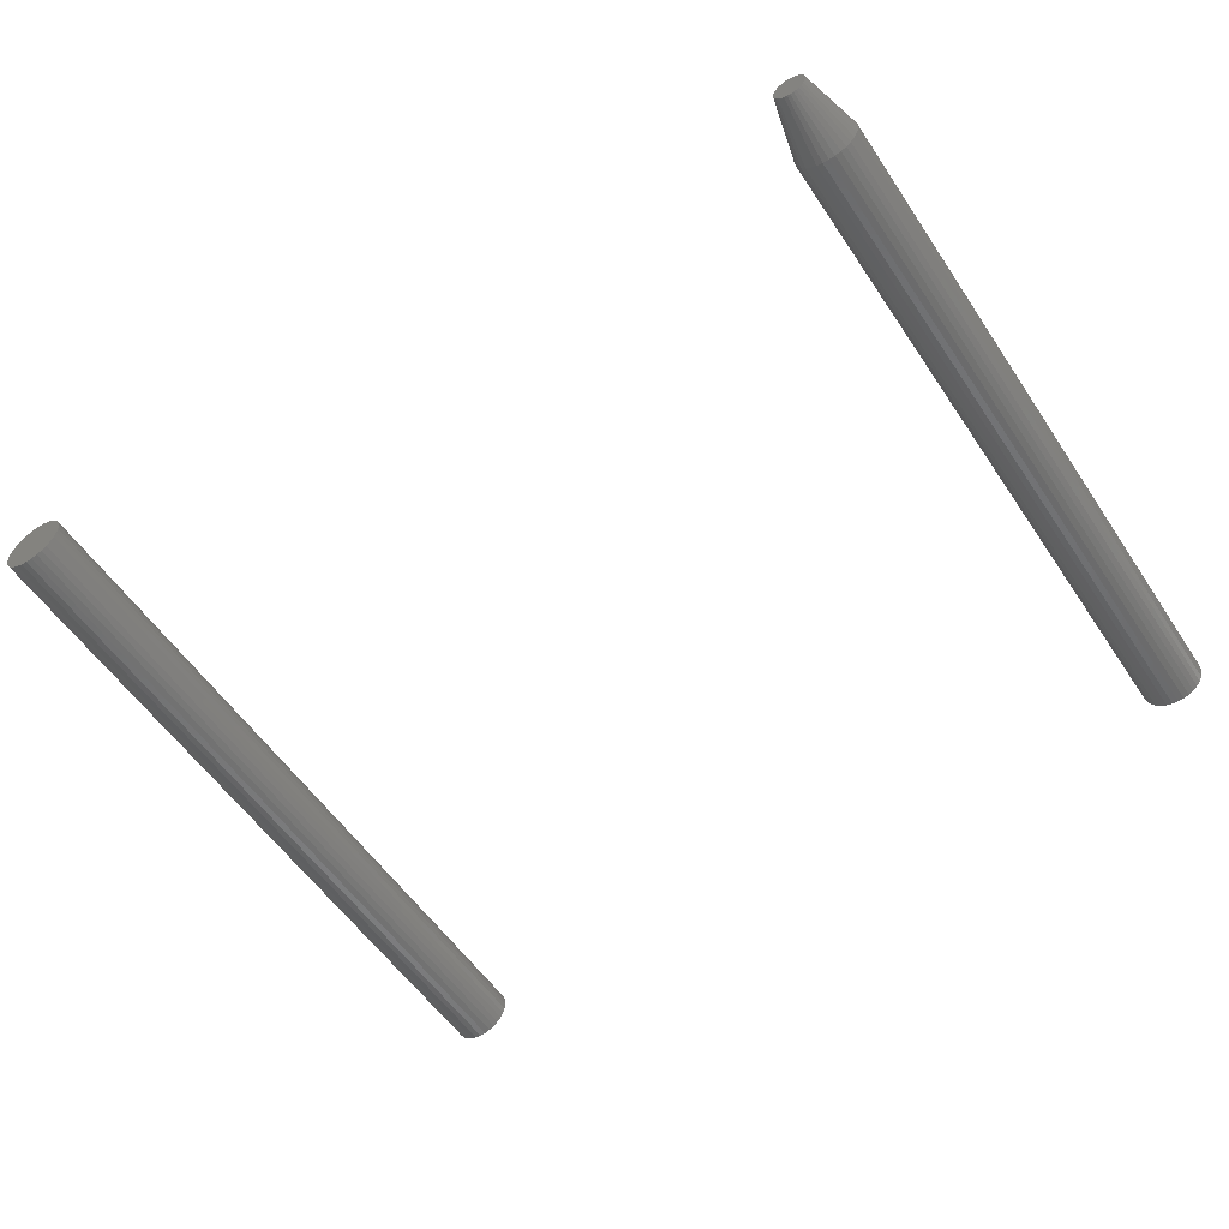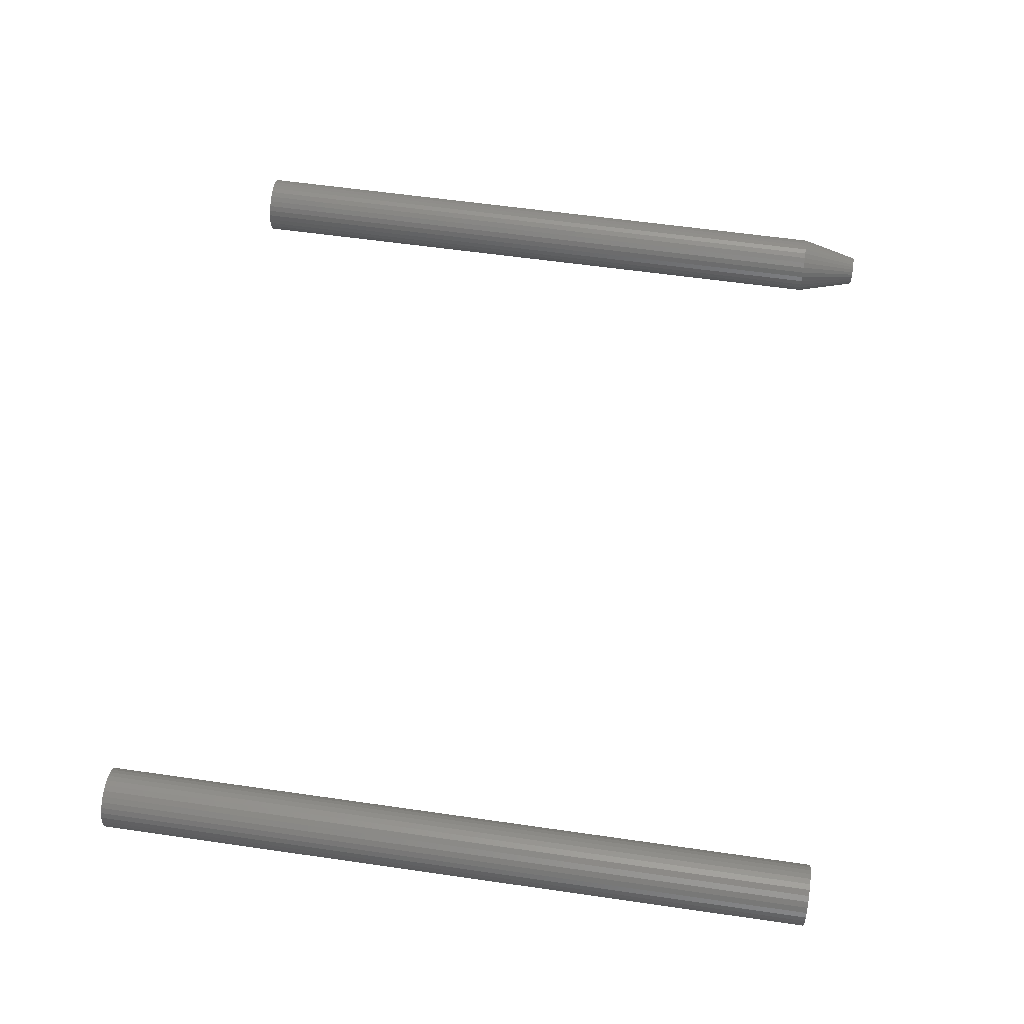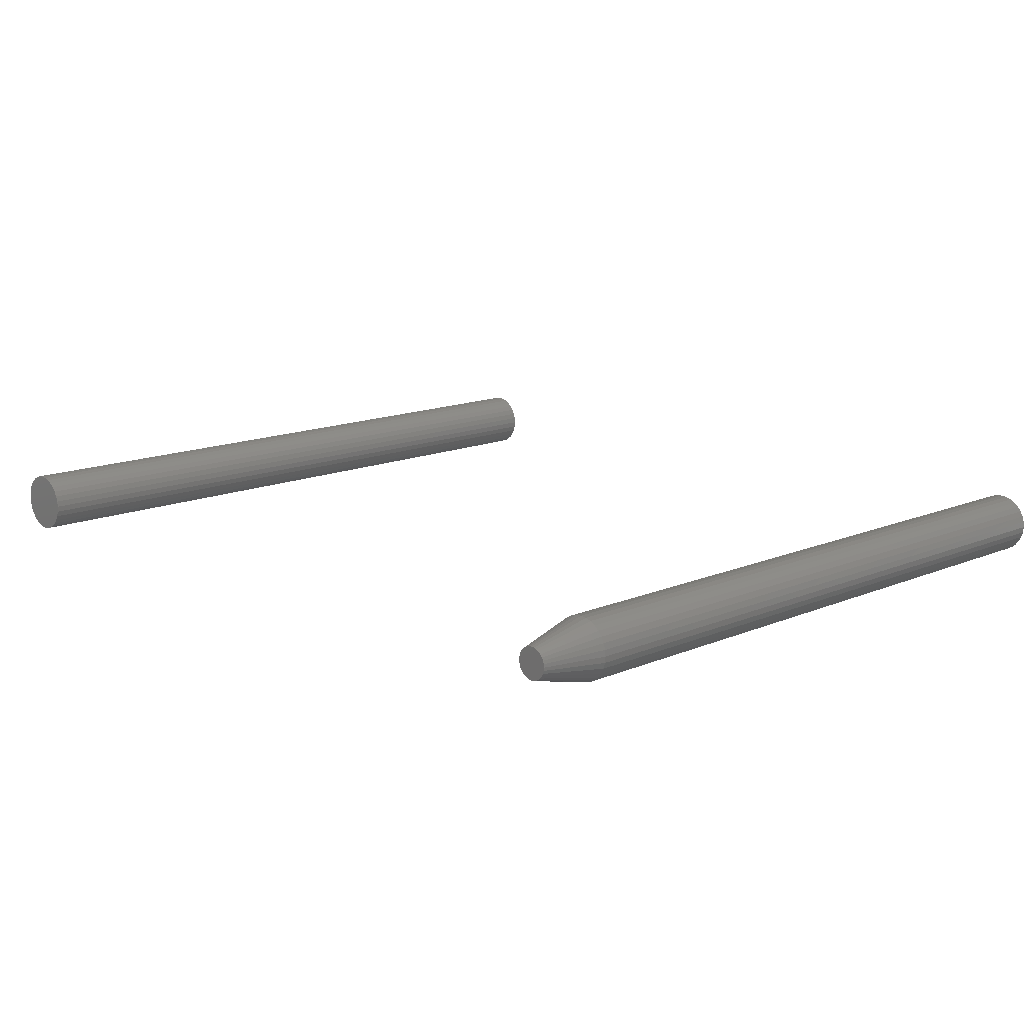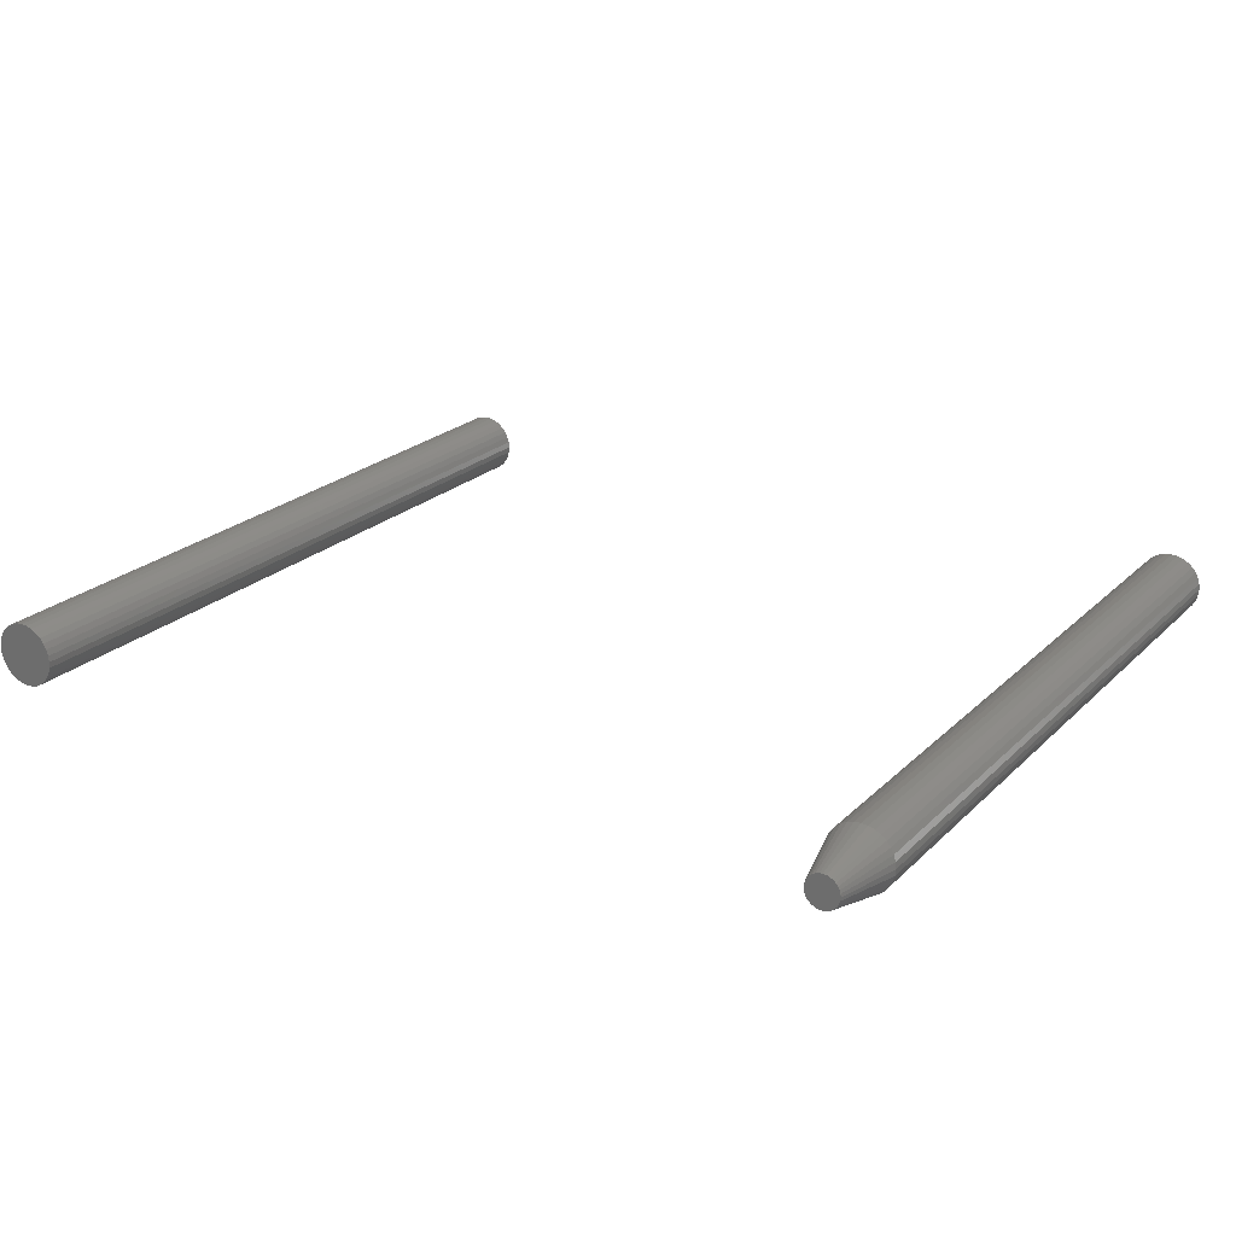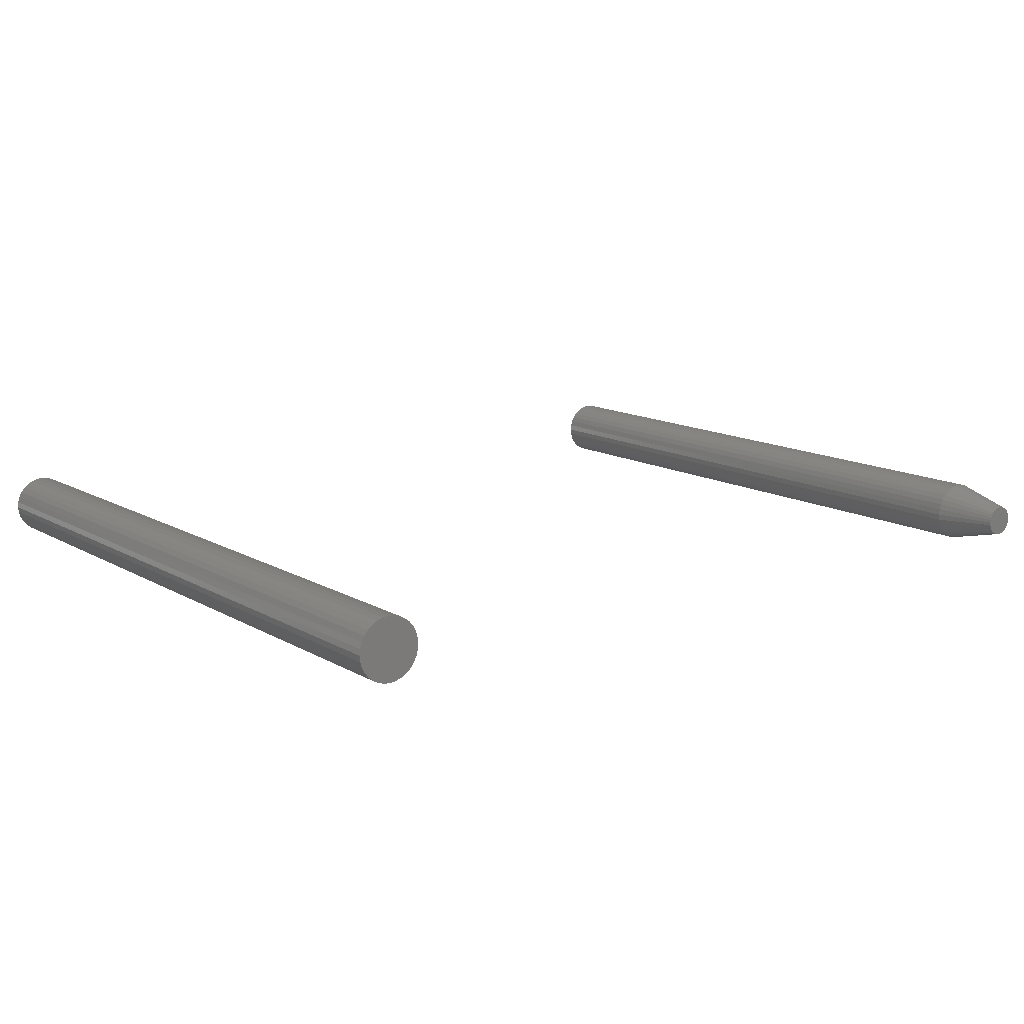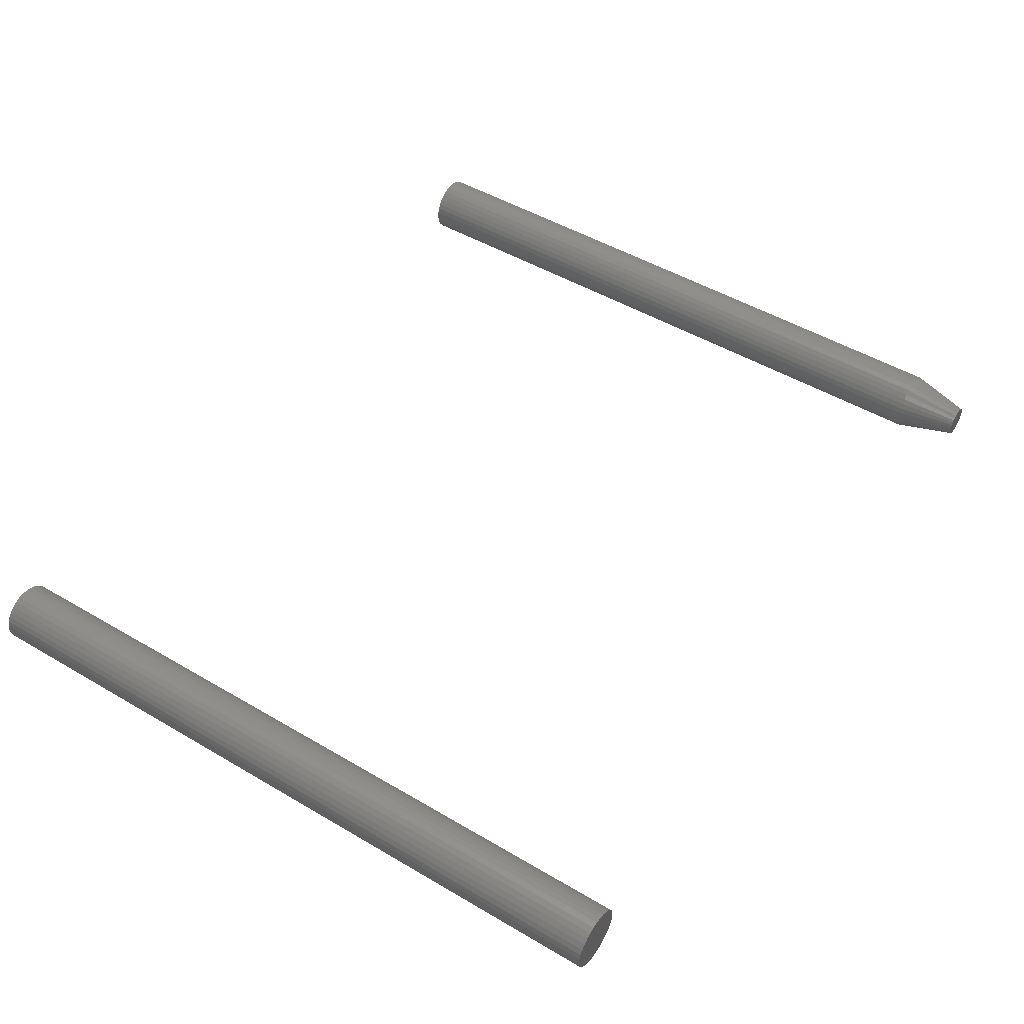
<metadata>
{"format":"stl","ext":"stl","renderer":"f3d","projection":"perspective","resolution":1024,"background":"white","views":[{"elev":-55.1,"azim":-146.8,"up":"+Z"},{"elev":58.2,"azim":98.5,"up":"+Z"},{"elev":13.9,"azim":-133.4,"up":"+Z"},{"elev":22.6,"azim":-147.6,"up":"+Z"},{"elev":12.9,"azim":142.9,"up":"+Z"},{"elev":49.0,"azim":123.2,"up":"+Z"}]}
</metadata>
<code>
# stl→obj: 160 verts, 312 faces
v 0.3675 -0.75 0.03158
v 0.3614 -0.75 0.03097
v 0.3554 -0.75 0.02918
v 0.3737 -0.75 0.03097
v 0.3796 -0.75 0.02918
v 0.35 -0.75 0.02626
v 0.3851 -0.75 0.02626
v 0.3452 -0.75 0.02233
v 0.3898 -0.75 0.02233
v 0.3413 -0.75 0.01754
v 0.3938 -0.75 0.01754
v 0.3383 -0.75 0.01208
v 0.3967 -0.75 0.01208
v 0.3365 -0.75 0.006161
v 0.3985 -0.75 0.006161
v 0.3985 -0.75 -0.006161
v 0.3383 -0.75 -0.01208
v 0.3967 -0.75 -0.01208
v 0.3413 -0.75 -0.01754
v 0.3938 -0.75 -0.01754
v 0.3452 -0.75 -0.02233
v 0.3898 -0.75 -0.02233
v 0.35 -0.75 -0.02626
v 0.3851 -0.75 -0.02626
v 0.3554 -0.75 -0.02918
v 0.3796 -0.75 -0.02918
v 0.3614 -0.75 -0.03097
v 0.3675 -0.75 -0.03158
v 0.3737 -0.75 -0.03097
v 0.3991 -0.75 1.645e-17
v 0.3359 -0.75 1.16e-17
v 0.3365 -0.75 -0.006161
v 0.3554 -6.708e-19 0.02918
v 0.3614 -3.42e-19 0.03097
v 0.3675 -9.129e-34 0.03158
v 0.3737 3.42e-19 0.03097
v 0.3796 6.708e-19 0.02918
v 0.35 -9.739e-19 0.02626
v 0.3851 9.739e-19 0.02626
v 0.3452 -1.24e-18 0.02233
v 0.3898 1.24e-18 0.02233
v 0.3413 -1.458e-18 0.01754
v 0.3938 1.458e-18 0.01754
v 0.3383 -1.62e-18 0.01208
v 0.3967 1.62e-18 0.01208
v 0.3365 -1.719e-18 0.006161
v 0.3985 1.719e-18 0.006161
v 0.3967 1.62e-18 -0.01208
v 0.3383 -1.62e-18 -0.01208
v 0.3985 1.719e-18 -0.006161
v 0.3413 -1.458e-18 -0.01754
v 0.3938 1.458e-18 -0.01754
v 0.3452 -1.24e-18 -0.02233
v 0.3898 1.24e-18 -0.02233
v 0.35 -9.739e-19 -0.02626
v 0.3851 9.739e-19 -0.02626
v 0.3554 -6.708e-19 -0.02918
v 0.3796 6.708e-19 -0.02918
v 0.3614 -3.42e-19 -0.03097
v 0.3675 -3.973e-33 -0.03158
v 0.3737 3.42e-19 -0.03097
v 0.3365 -1.719e-18 -0.006161
v 0.3359 -1.753e-18 1.16e-17
v 0.3991 1.753e-18 1.645e-17
v -0.465 4.758e-18 0.01128
v -0.4875 2.254e-18 0.01128
v -0.4674 4.49e-18 0.01327
v -0.4895 2.033e-18 0.008864
v -0.463 4.979e-18 0.008864
v -0.491 1.87e-18 0.006105
v -0.4615 5.142e-18 0.006105
v -0.463 4.979e-18 -0.008864
v -0.4895 2.033e-18 -0.008864
v -0.4615 5.142e-18 -0.006105
v -0.4875 2.254e-18 -0.01128
v -0.465 4.758e-18 -0.01128
v -0.4851 2.522e-18 -0.01327
v -0.4674 4.49e-18 -0.01327
v -0.4823 2.828e-18 -0.01474
v -0.4793 3.16e-18 -0.01565
v -0.4701 4.184e-18 -0.01474
v -0.4762 3.506e-18 -0.01595
v -0.4731 3.852e-18 -0.01565
v -0.4851 2.522e-18 0.01327
v -0.4823 2.828e-18 0.01474
v -0.4793 3.16e-18 0.01565
v -0.4762 3.506e-18 0.01595
v -0.4731 3.852e-18 0.01565
v -0.4701 4.184e-18 0.01474
v -0.491 1.87e-18 -0.006105
v -0.4919 1.769e-18 -0.003112
v -0.4606 5.243e-18 -0.003112
v -0.4922 1.735e-18 1.174e-09
v -0.4603 5.277e-18 -2.286e-17
v -0.4919 1.769e-18 0.003112
v -0.4606 5.243e-18 0.003112
v -0.4447 -0.0625 -1.934e-17
v -0.4447 -0.75 1.645e-17
v -0.4453 -0.0625 -0.006161
v -0.4453 -0.75 -0.006161
v -0.4471 -0.0625 -0.01208
v -0.4471 -0.75 -0.01208
v -0.45 -0.0625 -0.01754
v -0.45 -0.75 -0.01754
v -0.4539 -0.0625 -0.02233
v -0.4539 -0.75 -0.02233
v -0.4587 -0.0625 -0.02626
v -0.4587 -0.75 -0.02626
v -0.4641 -0.0625 -0.02918
v -0.4641 -0.75 -0.02918
v -0.4701 -0.0625 -0.03097
v -0.4701 -0.75 -0.03097
v -0.4762 -0.0625 -0.03158
v -0.4762 -0.75 -0.03158
v -0.4824 -0.0625 -0.03097
v -0.4824 -0.75 -0.03097
v -0.4883 -0.0625 -0.02918
v -0.4883 -0.75 -0.02918
v -0.4938 -0.0625 -0.02626
v -0.4938 -0.75 -0.02626
v -0.4986 -0.0625 -0.02233
v -0.4986 -0.75 -0.02233
v -0.5025 -0.0625 -0.01754
v -0.5025 -0.75 -0.01754
v -0.5054 -0.0625 -0.01208
v -0.5054 -0.75 -0.01208
v -0.5072 -0.0625 -0.006161
v -0.5072 -0.75 -0.006161
v -0.5078 -0.0625 1.16e-17
v -0.5078 -0.75 1.16e-17
v -0.5072 -0.0625 0.006161
v -0.5072 -0.75 0.006161
v -0.5054 -0.0625 0.01208
v -0.5054 -0.75 0.01208
v -0.5025 -0.0625 0.01754
v -0.5025 -0.75 0.01754
v -0.4986 -0.0625 0.02233
v -0.4986 -0.75 0.02233
v -0.4938 -0.0625 0.02626
v -0.4938 -0.75 0.02626
v -0.4883 -0.0625 0.02918
v -0.4883 -0.75 0.02918
v -0.4824 -0.0625 0.03097
v -0.4824 -0.75 0.03097
v -0.4762 -0.0625 0.03158
v -0.4762 -0.75 0.03158
v -0.4701 -0.0625 0.03097
v -0.4701 -0.75 0.03097
v -0.4641 -0.0625 0.02918
v -0.4641 -0.75 0.02918
v -0.4587 -0.0625 0.02626
v -0.4587 -0.75 0.02626
v -0.4539 -0.0625 0.02233
v -0.4539 -0.75 0.02233
v -0.45 -0.0625 0.01754
v -0.45 -0.75 0.01754
v -0.4471 -0.0625 0.01208
v -0.4471 -0.75 0.01208
v -0.4453 -0.0625 0.006161
v -0.4453 -0.75 0.006161
f 1 2 3
f 4 1 3
f 4 3 5
f 5 3 6
f 5 6 7
f 7 6 8
f 7 8 9
f 9 8 10
f 9 10 11
f 11 10 12
f 11 12 13
f 13 12 14
f 13 14 15
f 16 17 18
f 18 17 19
f 18 19 20
f 20 19 21
f 20 21 22
f 22 21 23
f 22 23 24
f 24 23 25
f 24 25 26
f 26 25 27
f 26 27 28
f 26 28 29
f 15 14 30
f 30 14 31
f 30 31 16
f 16 31 32
f 16 32 17
f 33 34 35
f 33 35 36
f 37 33 36
f 38 33 37
f 39 38 37
f 40 38 39
f 41 40 39
f 42 40 41
f 43 42 41
f 44 42 43
f 45 44 43
f 46 44 45
f 47 46 45
f 48 49 50
f 51 49 48
f 52 51 48
f 53 51 52
f 54 53 52
f 55 53 54
f 56 55 54
f 57 55 56
f 58 57 56
f 59 57 58
f 60 59 58
f 61 60 58
f 49 62 50
f 50 62 63
f 50 63 64
f 64 63 46
f 64 46 47
f 64 30 50
f 50 30 16
f 50 16 48
f 48 16 18
f 48 18 52
f 52 18 20
f 52 20 54
f 54 20 22
f 54 22 56
f 56 22 24
f 56 24 58
f 58 24 26
f 58 26 61
f 61 26 29
f 61 29 60
f 60 29 28
f 60 28 59
f 59 28 27
f 59 27 57
f 57 27 25
f 57 25 55
f 55 25 23
f 55 23 53
f 53 23 21
f 53 21 51
f 51 21 19
f 51 19 49
f 49 19 17
f 49 17 62
f 62 17 32
f 62 32 63
f 63 32 31
f 63 31 46
f 46 31 14
f 46 14 44
f 44 14 12
f 44 12 42
f 42 12 10
f 42 10 40
f 40 10 8
f 40 8 38
f 38 8 6
f 38 6 33
f 33 6 3
f 33 3 34
f 34 3 2
f 34 2 35
f 35 2 1
f 35 1 36
f 36 1 4
f 36 4 37
f 37 4 5
f 37 5 39
f 39 5 7
f 39 7 41
f 41 7 9
f 41 9 43
f 43 9 11
f 43 11 45
f 45 11 13
f 45 13 47
f 47 13 15
f 47 15 64
f 64 15 30
f 65 66 67
f 68 66 65
f 69 68 65
f 70 68 69
f 71 70 69
f 72 73 74
f 75 73 72
f 76 75 72
f 77 75 76
f 78 77 76
f 78 79 77
f 80 79 78
f 81 80 78
f 81 82 80
f 83 82 81
f 84 85 86
f 84 86 87
f 84 87 88
f 84 88 89
f 84 89 67
f 84 67 66
f 73 90 74
f 74 90 91
f 74 91 92
f 92 91 93
f 92 93 94
f 94 93 95
f 94 95 96
f 96 95 70
f 96 70 71
f 97 98 99
f 99 98 100
f 99 100 101
f 101 100 102
f 101 102 103
f 103 102 104
f 103 104 105
f 105 104 106
f 105 106 107
f 107 106 108
f 107 108 109
f 109 108 110
f 109 110 111
f 111 110 112
f 111 112 113
f 113 112 114
f 113 114 115
f 115 114 116
f 115 116 117
f 117 116 118
f 117 118 119
f 119 118 120
f 119 120 121
f 121 120 122
f 121 122 123
f 123 122 124
f 123 124 125
f 125 124 126
f 125 126 127
f 127 126 128
f 127 128 129
f 129 128 130
f 129 130 131
f 131 130 132
f 131 132 133
f 133 132 134
f 133 134 135
f 135 134 136
f 135 136 137
f 137 136 138
f 137 138 139
f 139 138 140
f 139 140 141
f 141 140 142
f 141 142 143
f 143 142 144
f 143 144 145
f 145 144 146
f 145 146 147
f 147 146 148
f 147 148 149
f 149 148 150
f 149 150 151
f 151 150 152
f 151 152 153
f 153 152 154
f 153 154 155
f 155 154 156
f 155 156 157
f 157 156 158
f 157 158 159
f 159 158 160
f 159 160 97
f 97 160 98
f 129 93 127
f 127 93 91
f 127 91 125
f 125 91 90
f 125 90 123
f 123 90 73
f 123 73 121
f 121 73 75
f 121 75 119
f 119 75 77
f 119 77 117
f 117 77 79
f 117 79 115
f 115 79 80
f 115 80 113
f 113 80 82
f 113 82 111
f 111 82 83
f 111 83 109
f 109 83 81
f 109 81 107
f 107 81 78
f 107 78 105
f 105 78 76
f 105 76 103
f 103 76 72
f 103 72 101
f 101 72 74
f 101 74 99
f 99 74 92
f 99 92 97
f 97 92 94
f 97 94 159
f 159 94 96
f 159 96 157
f 157 96 71
f 157 71 155
f 155 71 69
f 155 69 153
f 153 69 65
f 153 65 151
f 151 65 67
f 151 67 149
f 149 67 89
f 149 89 147
f 147 89 88
f 147 88 145
f 145 88 87
f 145 87 143
f 143 87 86
f 143 86 141
f 141 86 85
f 141 85 139
f 139 85 84
f 139 84 137
f 137 84 66
f 137 66 135
f 135 66 68
f 135 68 133
f 133 68 70
f 133 70 131
f 131 70 95
f 131 95 129
f 129 95 93
f 146 144 142
f 148 146 142
f 148 142 150
f 150 142 140
f 150 140 152
f 152 140 138
f 152 138 154
f 154 138 136
f 154 136 156
f 156 136 134
f 156 134 158
f 158 134 132
f 158 132 160
f 100 126 102
f 102 126 124
f 102 124 104
f 104 124 122
f 104 122 106
f 106 122 120
f 106 120 108
f 108 120 118
f 108 118 110
f 110 118 116
f 110 116 114
f 110 114 112
f 160 132 98
f 98 132 130
f 98 130 100
f 100 130 128
f 100 128 126

</code>
